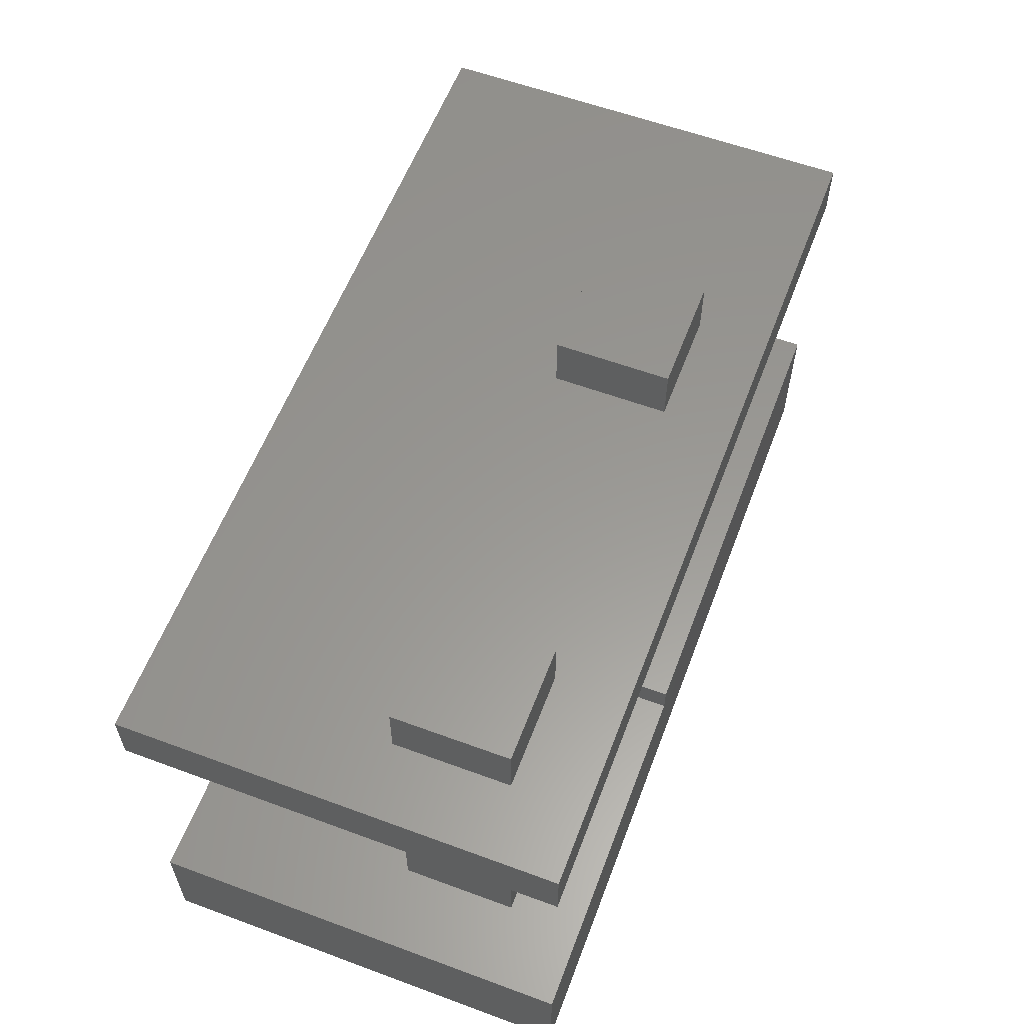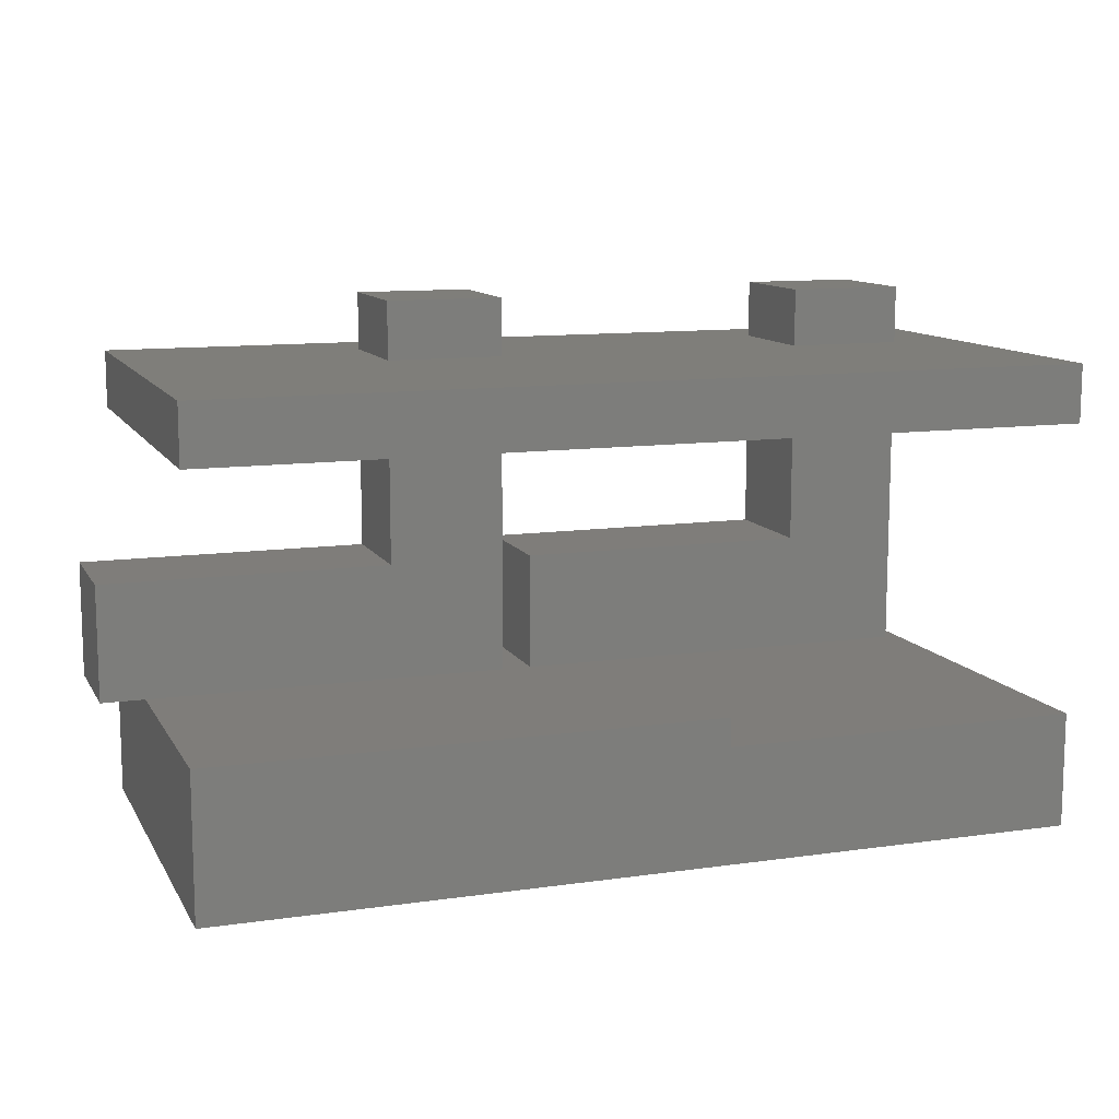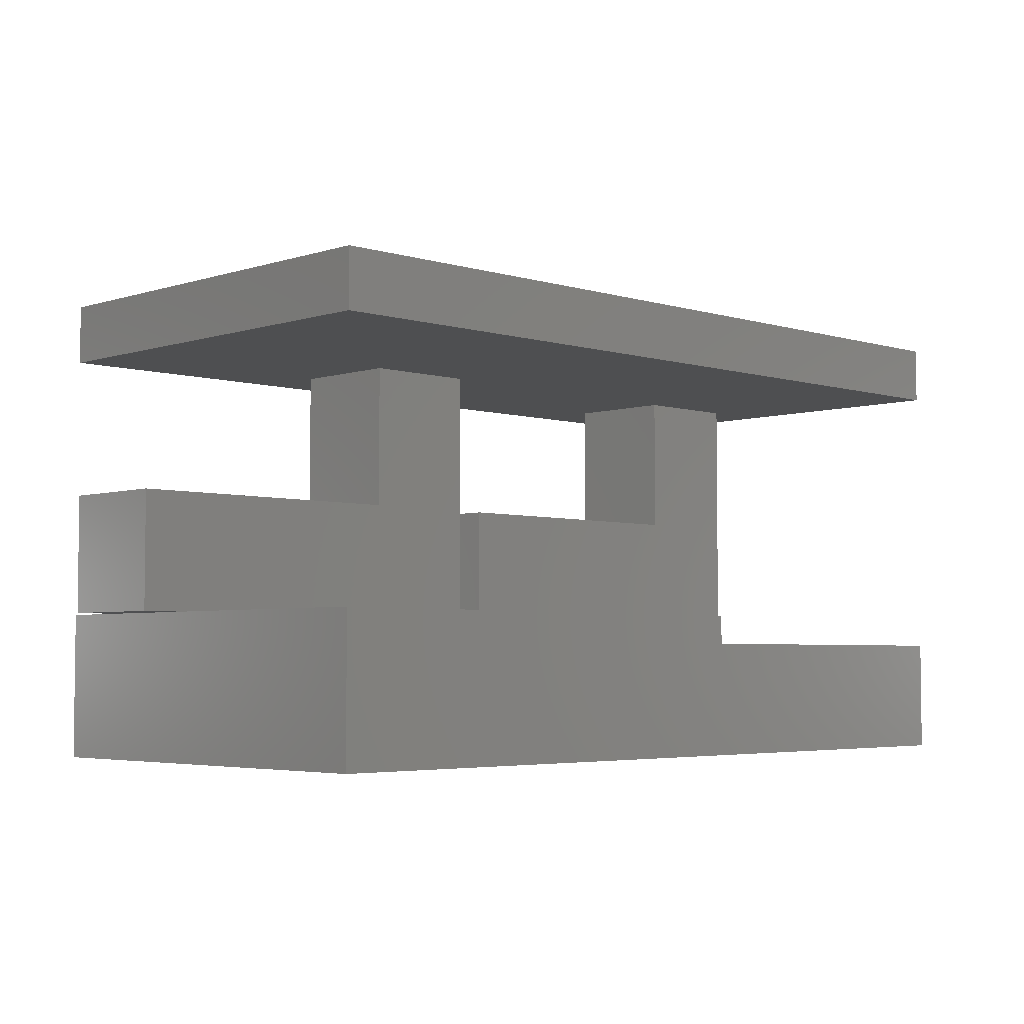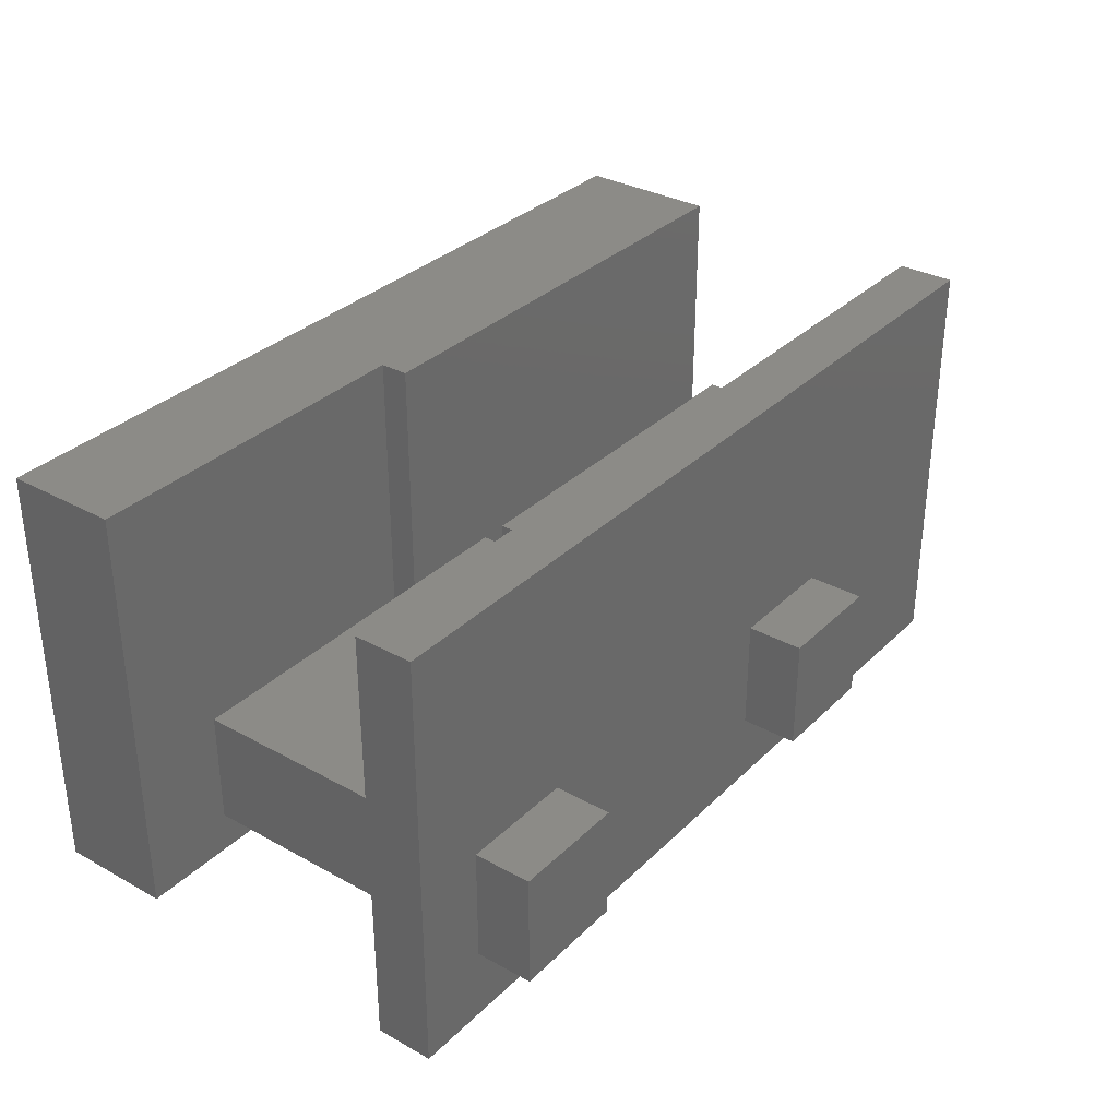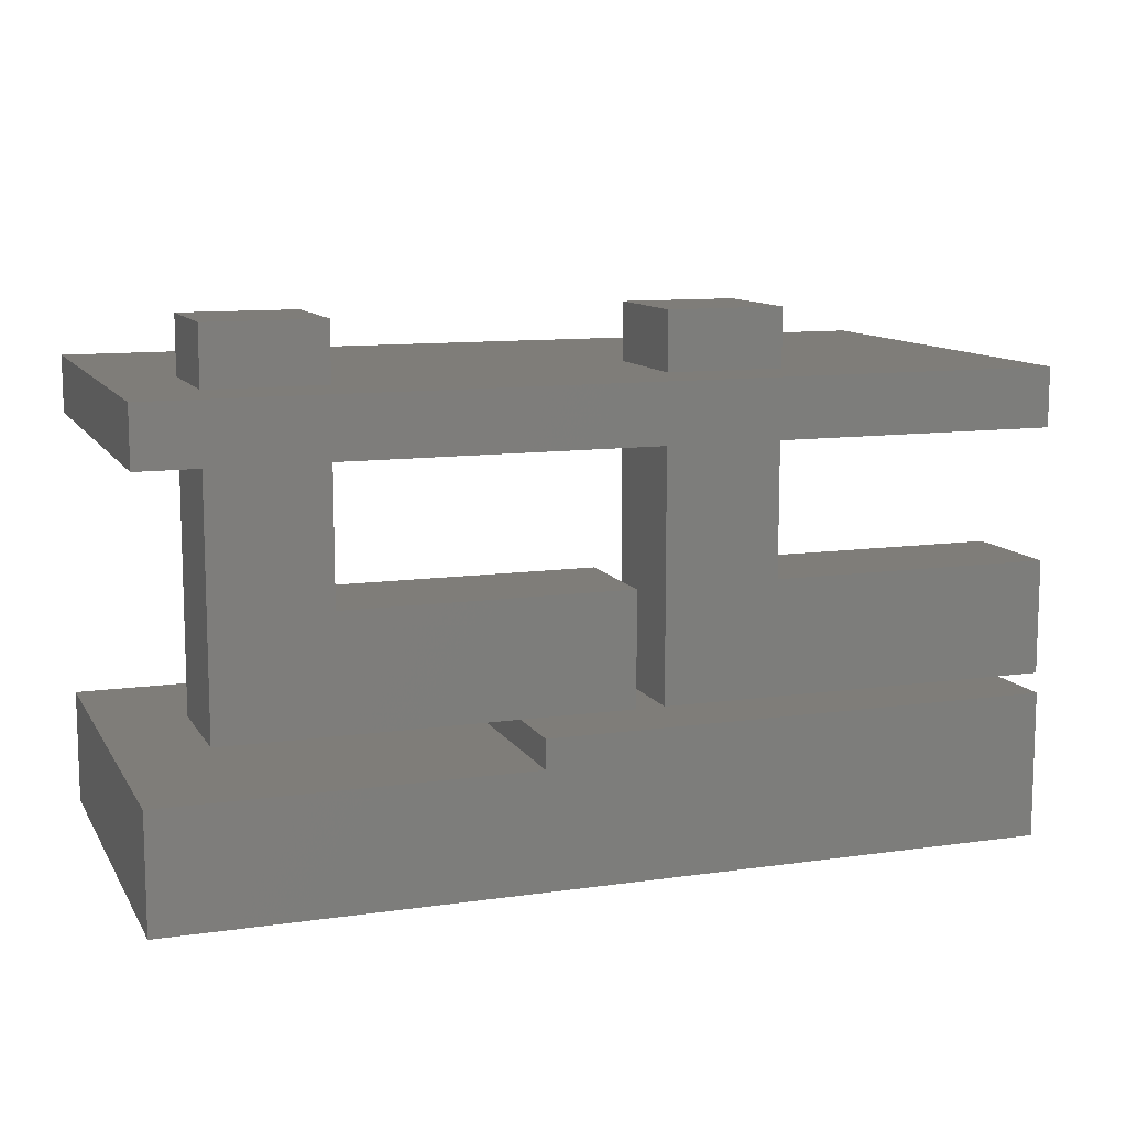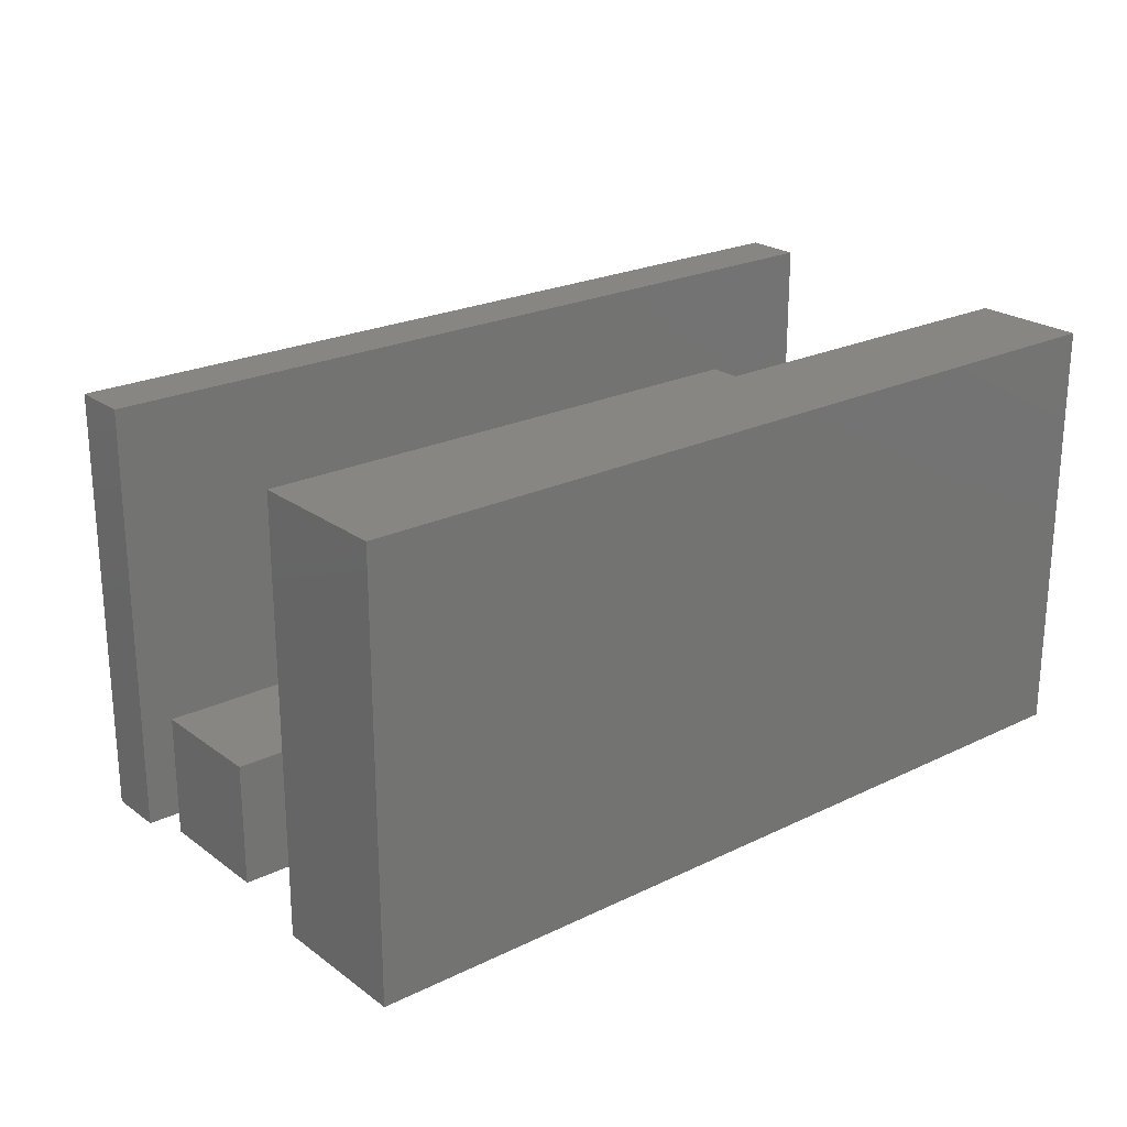
<metadata>
{"format":"stl","ext":"stl","renderer":"f3d","projection":"perspective","resolution":1024,"background":"white","views":[{"elev":59.0,"azim":-69.2,"up":"+Z"},{"elev":11.3,"azim":160.7,"up":"+Z"},{"elev":-4.3,"azim":135.7,"up":"+Z"},{"elev":32.8,"azim":-52.6,"up":"+Y"},{"elev":10.8,"azim":-19.6,"up":"+Z"},{"elev":23.2,"azim":140.7,"up":"+Y"}]}
</metadata>
<code>
# stl→obj: 64 verts, 128 faces
v 60 13 10
v 60 30 0
v 60 30 10
v 60 0 0
v 60 5 10
v 60 0 10
v 35 13 10
v 33 13 10
v 35 5 10
v 25 30 10
v 25 13 10
v 33 5 10
v 25 0 10
v 25 5 10
v 5 5 10
v 5 13 10
v 63 13 10
v 63 5 10
v 0 0 0
v 0 30 0
v 0 30 8
v 0 0 8
v 25 30 8
v 25 0 8
v 33 5 18
v 33 13 18
v 13 13 18
v 13 5 18
v 5 13 28
v 5 5 28
v 5 5 32
v 5 13 36
v 5 13 32
v 5 5 36
v 13 13 28
v 13 13 32
v 13 13 36
v 13 5 28
v 13 5 36
v 13 5 32
v 63 5 18
v 63 13 18
v 43 13 18
v 43 5 18
v 35 13 28
v 35 5 28
v 35 5 32
v 35 13 36
v 35 13 32
v 35 5 36
v 43 13 28
v 43 13 32
v 43 13 36
v 43 5 28
v 43 5 36
v 43 5 32
v 60 0 32
v 60 30 28
v 60 30 32
v 60 0 28
v 0 30 32
v 0 0 32
v 0 0 28
v 0 30 28
f 1 2 3
f 4 1 5
f 4 5 6
f 1 4 2
f 3 7 1
f 7 8 9
f 10 7 3
f 7 10 8
f 8 10 11
f 9 6 5
f 12 9 8
f 13 9 12
f 13 12 14
f 9 13 6
f 15 11 14
f 11 15 16
f 5 17 18
f 17 5 1
f 19 2 4
f 2 19 20
f 19 21 20
f 21 19 22
f 3 23 10
f 2 23 3
f 20 23 2
f 23 20 21
f 22 19 24
f 24 6 13
f 4 24 19
f 24 4 6
f 23 11 10
f 24 11 23
f 11 24 14
f 14 24 13
f 21 24 23
f 24 21 22
f 25 8 26
f 8 25 12
f 27 25 26
f 25 27 28
f 15 29 16
f 29 15 30
f 31 32 33
f 32 31 34
f 11 26 8
f 27 29 35
f 26 11 27
f 27 16 29
f 16 27 11
f 36 32 37
f 32 36 33
f 30 28 38
f 15 28 30
f 14 28 15
f 28 14 25
f 25 14 12
f 31 39 34
f 39 31 40
f 39 36 37
f 36 39 40
f 38 27 35
f 27 38 28
f 32 39 37
f 39 32 34
f 41 17 42
f 17 41 18
f 43 41 42
f 41 43 44
f 9 45 7
f 45 9 46
f 47 48 49
f 48 47 50
f 1 42 17
f 43 45 51
f 42 1 43
f 43 7 45
f 7 43 1
f 52 48 53
f 48 52 49
f 46 44 54
f 9 44 46
f 5 44 9
f 44 5 41
f 41 5 18
f 47 55 50
f 55 47 56
f 55 52 53
f 52 55 56
f 54 43 51
f 43 54 44
f 48 55 53
f 55 48 50
f 57 58 59
f 58 57 60
f 59 52 57
f 59 49 52
f 49 36 47
f 61 49 59
f 49 61 36
f 62 33 61
f 36 61 33
f 56 57 52
f 47 57 56
f 40 47 36
f 62 47 40
f 62 40 31
f 47 62 57
f 33 62 31
f 51 60 54
f 60 46 54
f 46 38 45
f 63 46 60
f 46 63 38
f 30 63 29
f 38 63 30
f 60 51 58
f 45 58 51
f 35 45 38
f 64 45 35
f 64 35 29
f 45 64 58
f 64 29 63
f 63 61 64
f 61 63 62
f 58 61 59
f 61 58 64
f 63 57 62
f 57 63 60

</code>
